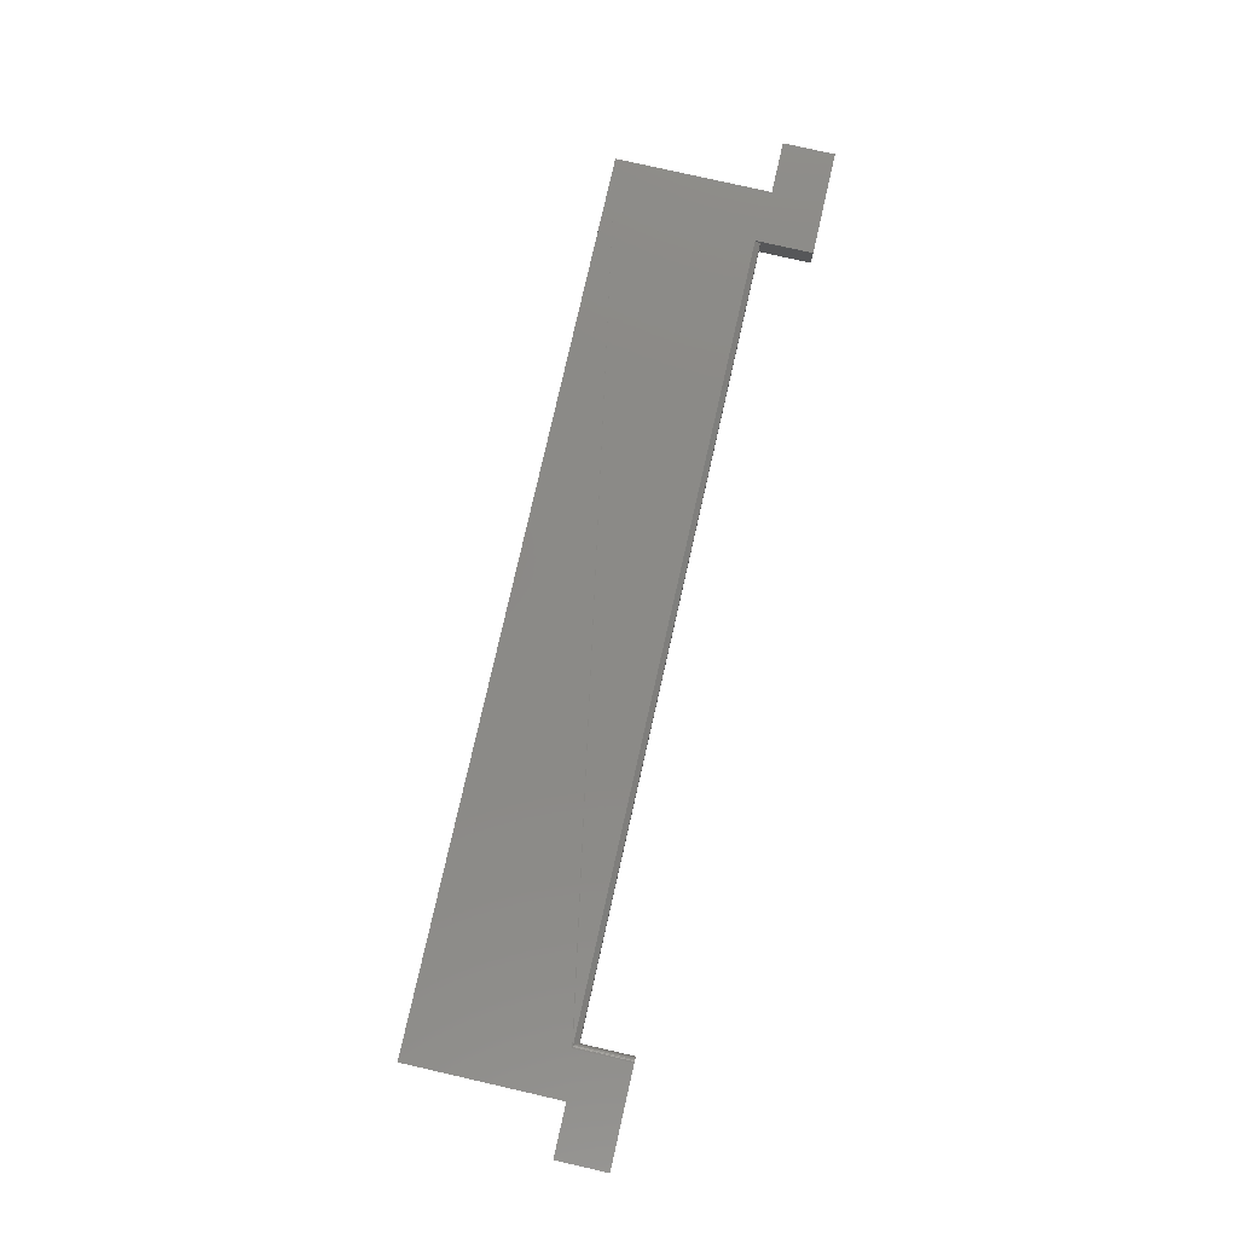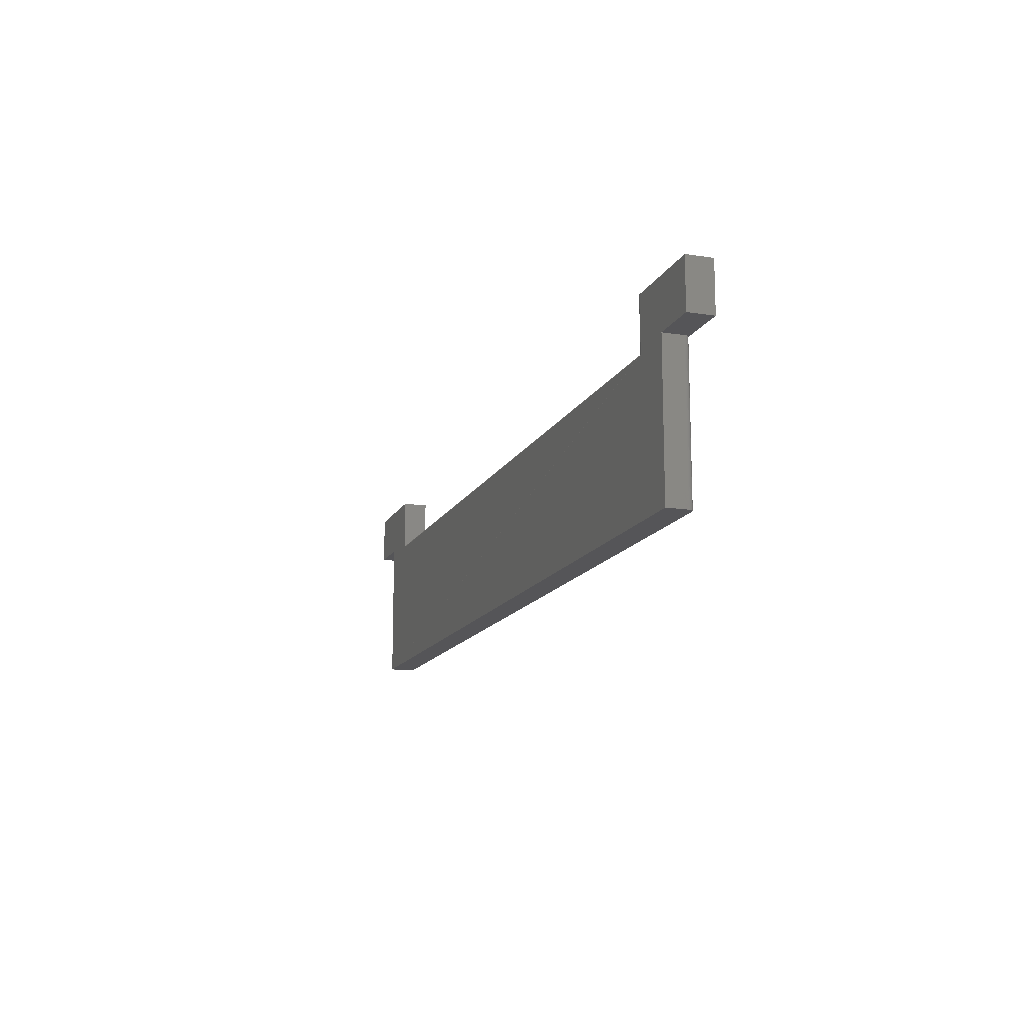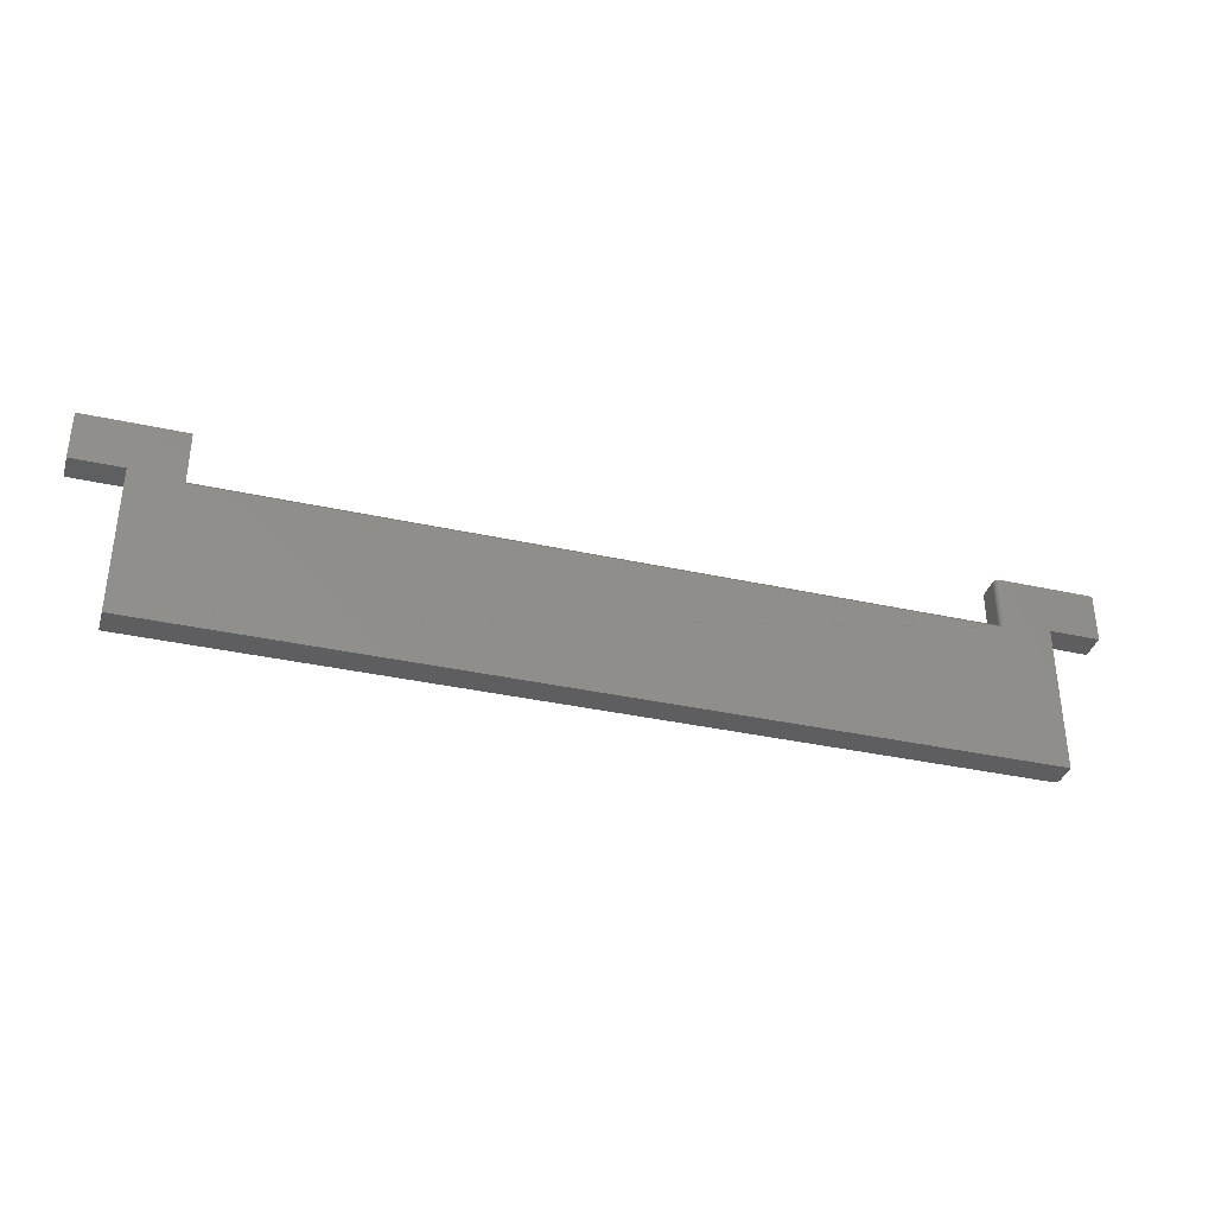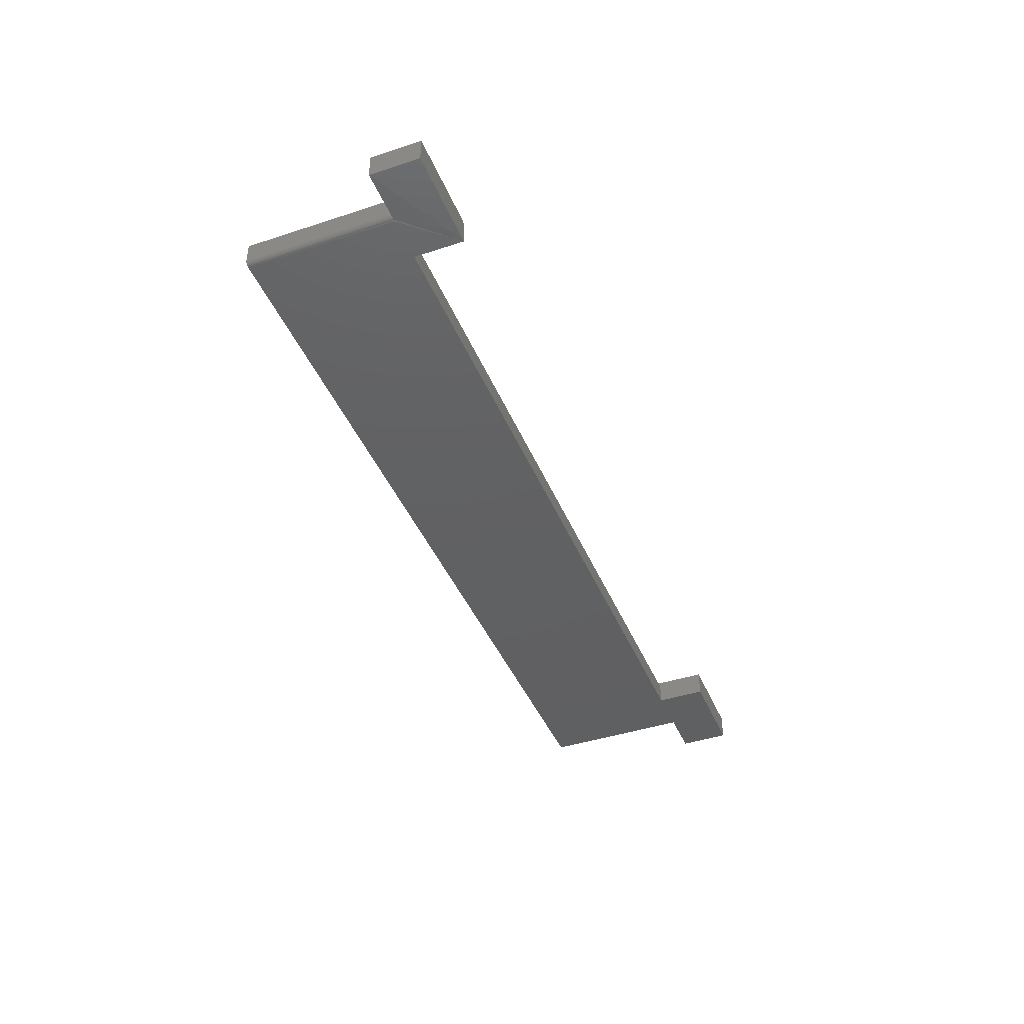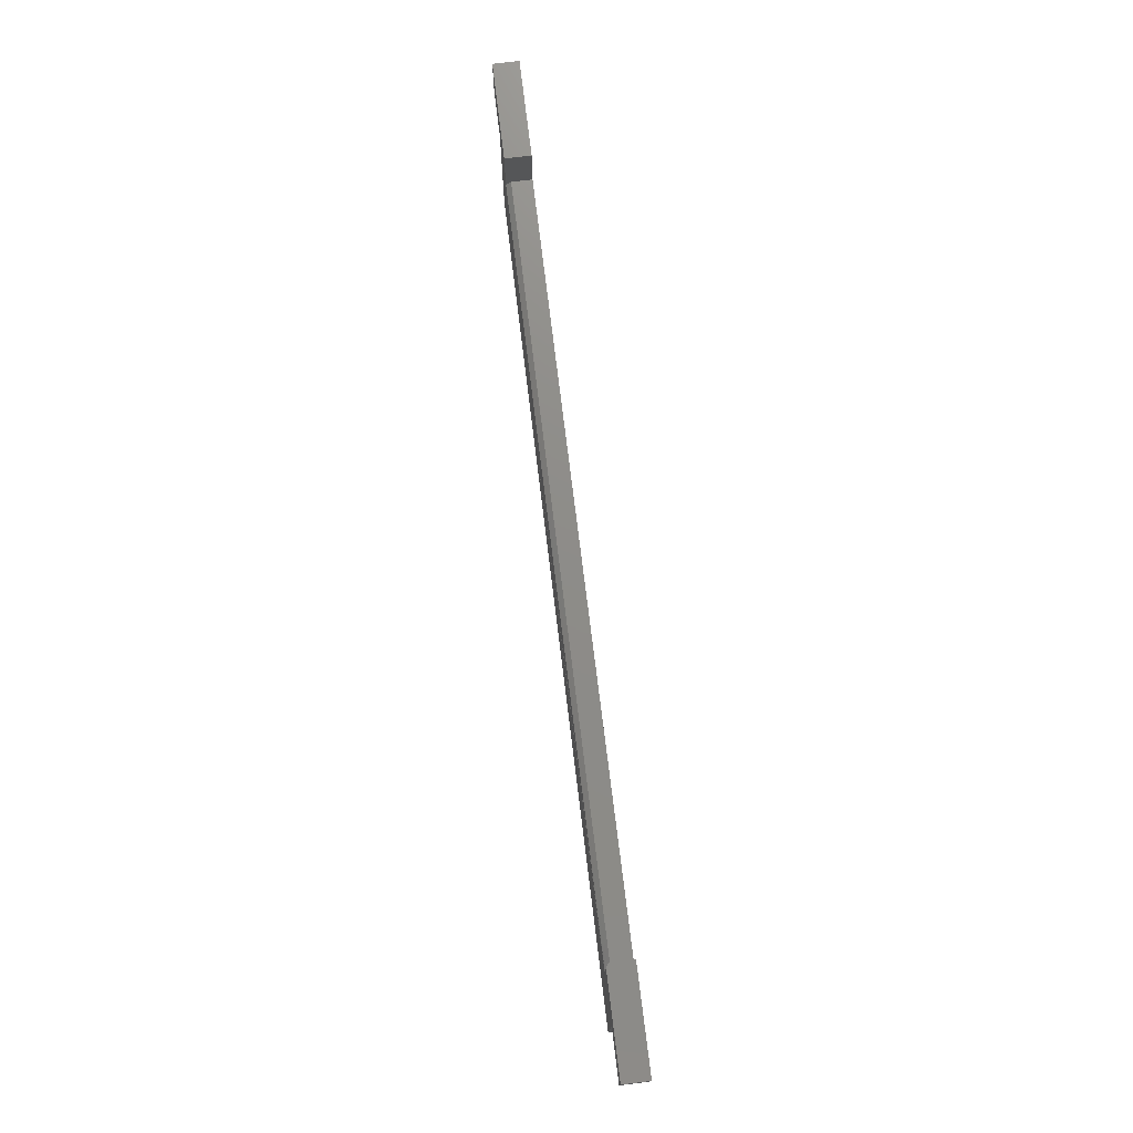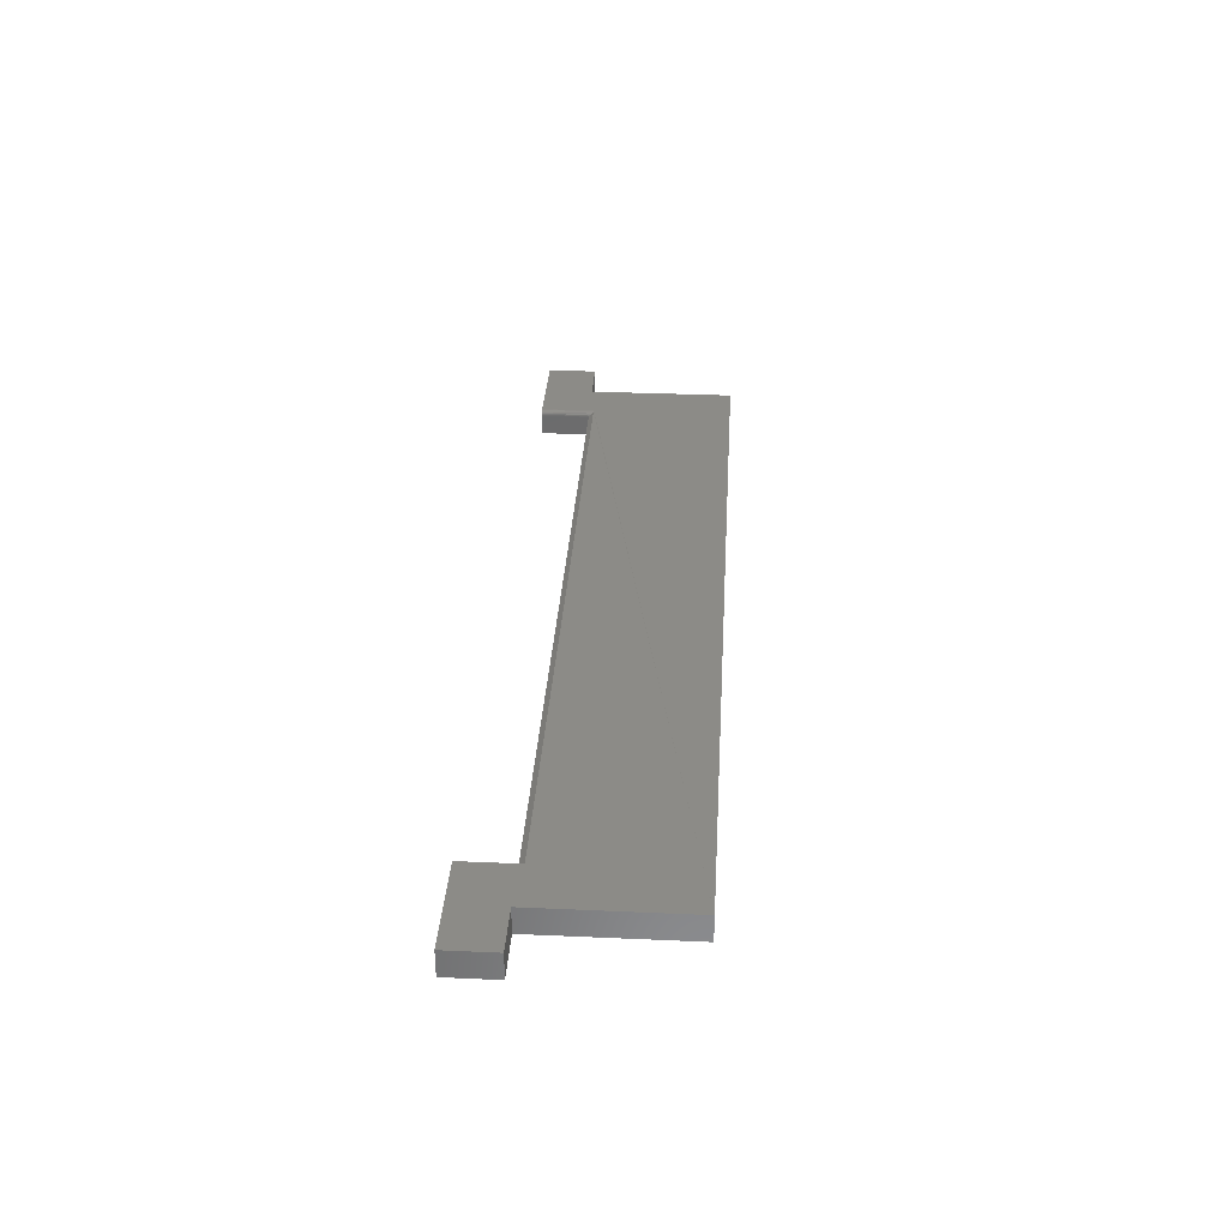
<metadata>
{"format":"stl","ext":"stl","renderer":"f3d","projection":"perspective","resolution":1024,"background":"white","views":[{"elev":79.5,"azim":-77.2,"up":"+Y"},{"elev":-14.3,"azim":-108.7,"up":"+Z"},{"elev":-36.2,"azim":163.9,"up":"+Z"},{"elev":-42.3,"azim":-68.5,"up":"+Y"},{"elev":74.7,"azim":-97.0,"up":"+Z"},{"elev":32.6,"azim":93.5,"up":"+Y"}]}
</metadata>
<code>
# stl→obj: 57 verts, 110 faces
v 0.6003 -0.03906 0.2188
v 0.6003 -0.03906 0.2936
v 0.6003 -0.007812 0.2188
v 0.6003 1.454e-16 0.2936
v 0.6003 1.408e-16 0.2109
v -0.53 1.99e-17 0.2936
v -0.5257 -0.001317 0.2936
v -0.5285 -0.0001501 0.2936
v -0.527 -0.0005947 0.2936
v -0.5235 -0.003472 0.2936
v -0.5222 -0.03906 0.2936
v -0.5222 -0.007812 0.2936
v -0.5224 -0.006288 0.2936
v -0.5228 -0.004823 0.2936
v -0.6719 -0.03906 0.2936
v -0.5245 -0.002288 0.2936
v -0.6719 4.154e-18 0.2936
v -0.597 8.308e-18 0.2188
v -0.6719 0 0.2188
v -0.53 1.532e-17 0.2109
v -0.597 -4.154e-18 -0.005757
v 0.6752 1.371e-16 -0.005757
v -0.5278 -0.0003127 0.2113
v 0.6752 1.496e-16 0.2188
v 0.75 1.579e-16 0.2188
v 0.75 1.62e-16 0.2936
v -0.5222 -0.03906 0.2188
v -0.5222 -0.007812 0.2188
v -0.5255 -0.001407 0.2123
v -0.5246 -0.002215 0.2132
v -0.5237 -0.003165 0.2141
v -0.5231 -0.004231 0.2152
v -0.5226 -0.005382 0.2163
v -0.5223 -0.006587 0.2175
v -0.5892 -0.03906 -0.005757
v -0.5908 -0.03891 -0.005757
v -0.5936 -0.03775 -0.005757
v -0.5922 -0.03847 -0.005757
v 0.6752 -0.03906 -0.005757
v -0.5948 -0.03677 -0.005757
v -0.5957 -0.03559 -0.005757
v -0.5964 -0.03424 -0.005757
v -0.5969 -0.03277 -0.005757
v -0.597 -0.03125 -0.005757
v 0.75 -0.03906 0.2936
v -0.597 -0.03125 0.2188
v 0.6752 -0.03906 0.2188
v -0.6719 -0.03906 0.2188
v -0.5892 -0.03906 0.2188
v -0.5922 -0.03847 0.2188
v -0.5908 -0.03891 0.2188
v 0.75 -0.03906 0.2188
v -0.5969 -0.03277 0.2188
v -0.5964 -0.03424 0.2188
v -0.5957 -0.03559 0.2188
v -0.5948 -0.03677 0.2188
v -0.5936 -0.03775 0.2188
f 1 2 3
f 3 2 4
f 3 4 5
f 6 7 8
f 7 9 8
f 10 11 12
f 10 12 13
f 10 13 14
f 15 11 10
f 15 10 16
f 15 16 7
f 15 7 6
f 15 6 17
f 18 19 17
f 18 17 6
f 18 6 20
f 18 20 21
f 22 21 20
f 22 20 23
f 22 23 5
f 22 5 24
f 25 24 26
f 26 24 5
f 26 5 4
f 27 28 11
f 11 28 12
f 5 23 29
f 5 29 30
f 5 30 31
f 5 31 32
f 5 32 33
f 5 33 34
f 5 34 28
f 5 28 3
f 27 1 28
f 28 1 3
f 35 36 37
f 37 36 38
f 22 39 35
f 22 35 37
f 22 37 40
f 22 40 41
f 22 41 42
f 22 42 43
f 22 43 44
f 22 44 21
f 12 34 13
f 12 28 34
f 13 34 33
f 13 33 32
f 13 32 14
f 14 32 31
f 14 31 10
f 7 23 9
f 10 31 16
f 16 31 30
f 16 30 7
f 7 30 29
f 7 29 23
f 20 6 23
f 23 6 8
f 23 8 9
f 45 26 2
f 2 26 4
f 46 18 44
f 44 18 21
f 39 22 47
f 47 22 24
f 15 17 48
f 48 17 19
f 39 47 1
f 39 1 27
f 39 27 49
f 39 49 35
f 11 15 48
f 11 48 50
f 11 50 51
f 11 51 49
f 11 49 27
f 2 1 45
f 45 1 47
f 45 47 52
f 48 19 18
f 48 18 46
f 48 46 53
f 48 53 54
f 48 54 55
f 48 55 56
f 48 56 57
f 48 57 50
f 46 44 53
f 53 44 43
f 53 43 54
f 54 43 42
f 54 42 55
f 55 42 41
f 55 41 56
f 56 41 40
f 56 40 57
f 57 40 37
f 57 37 50
f 50 37 38
f 50 38 51
f 51 38 36
f 51 36 49
f 49 36 35
f 52 25 45
f 45 25 26
f 47 24 52
f 52 24 25

</code>
